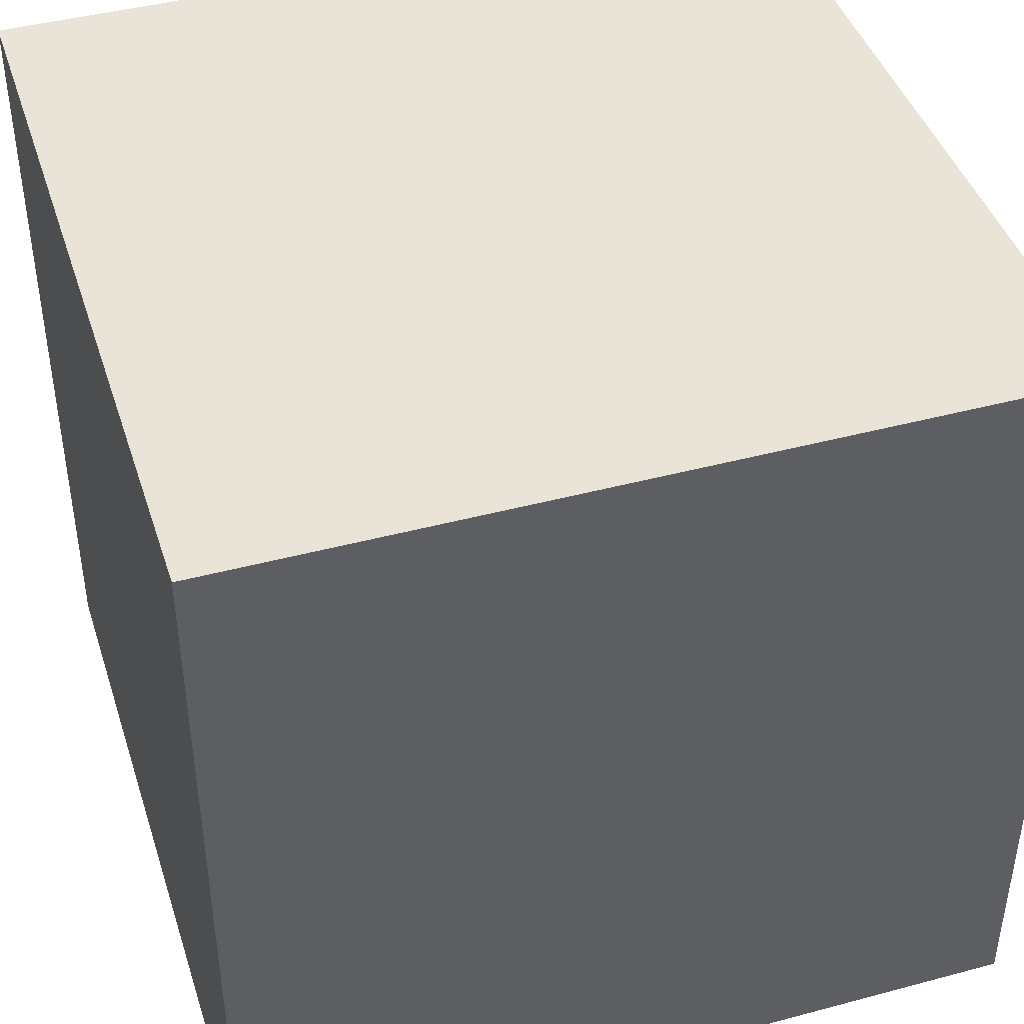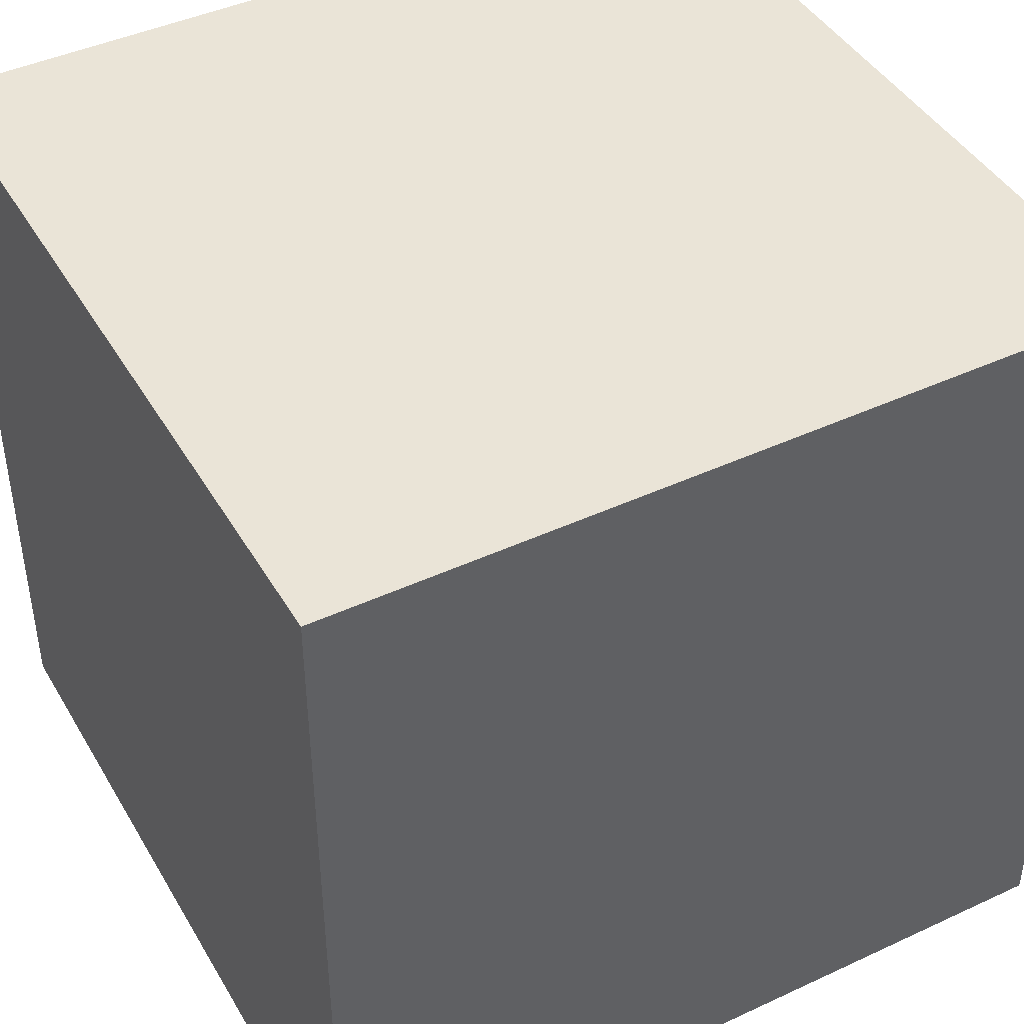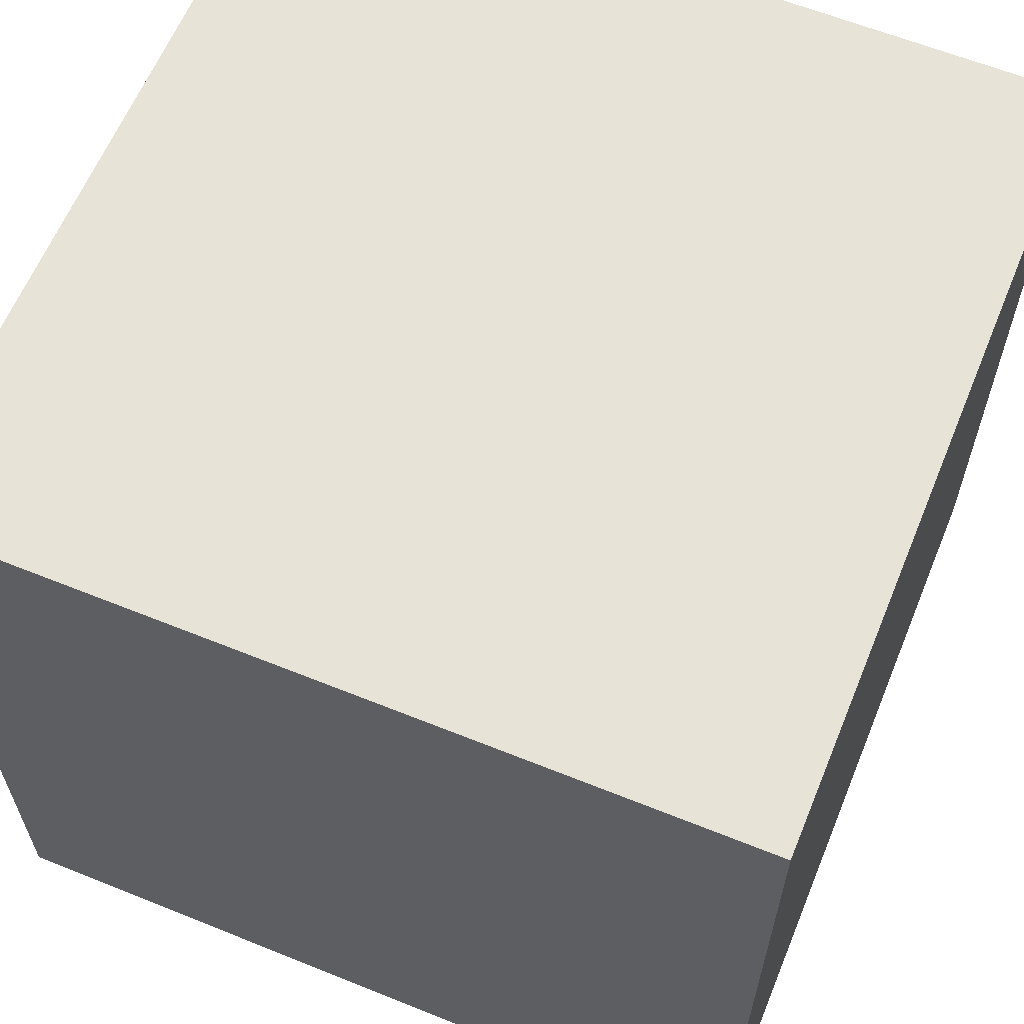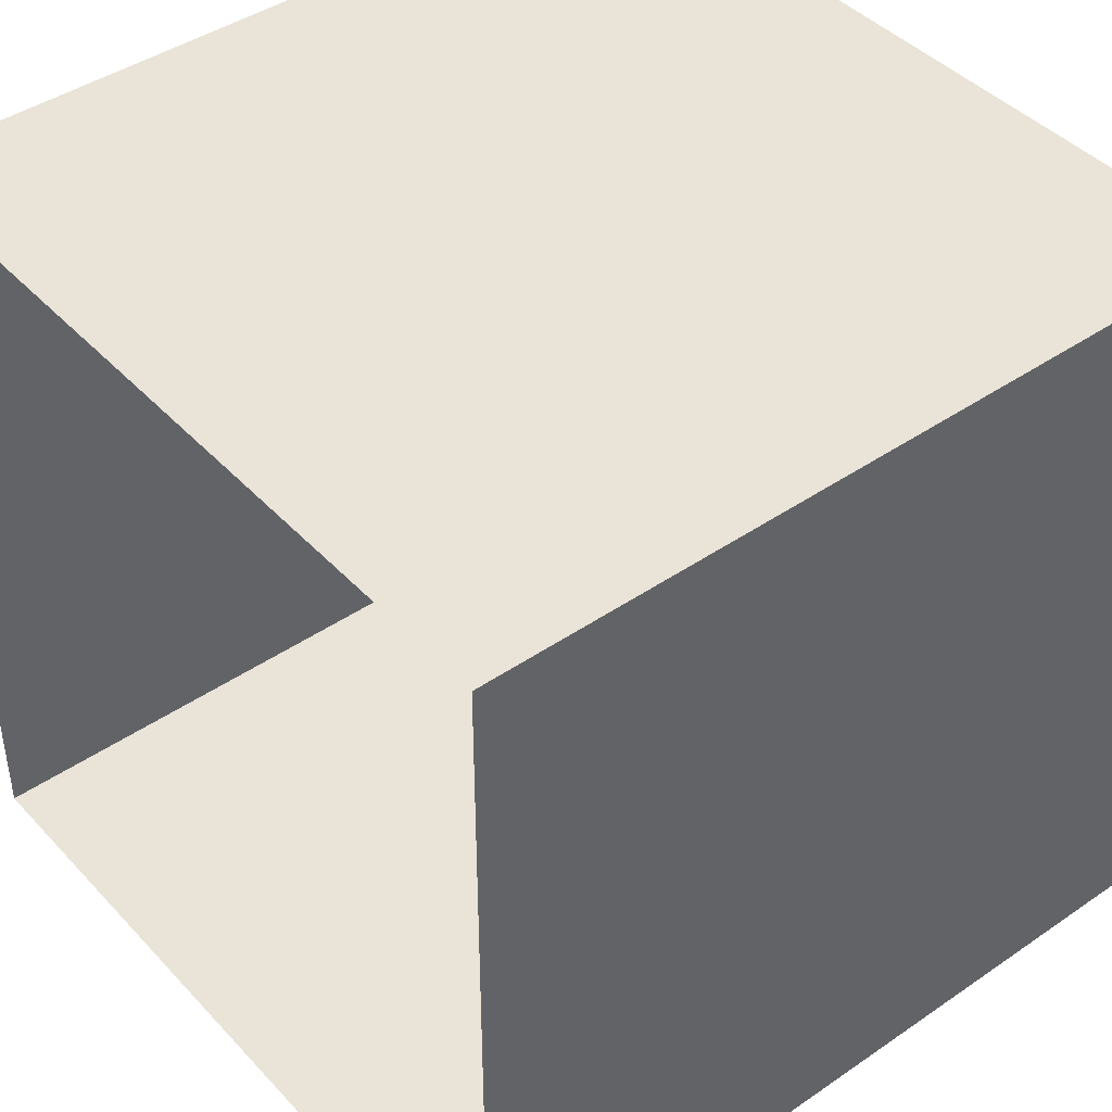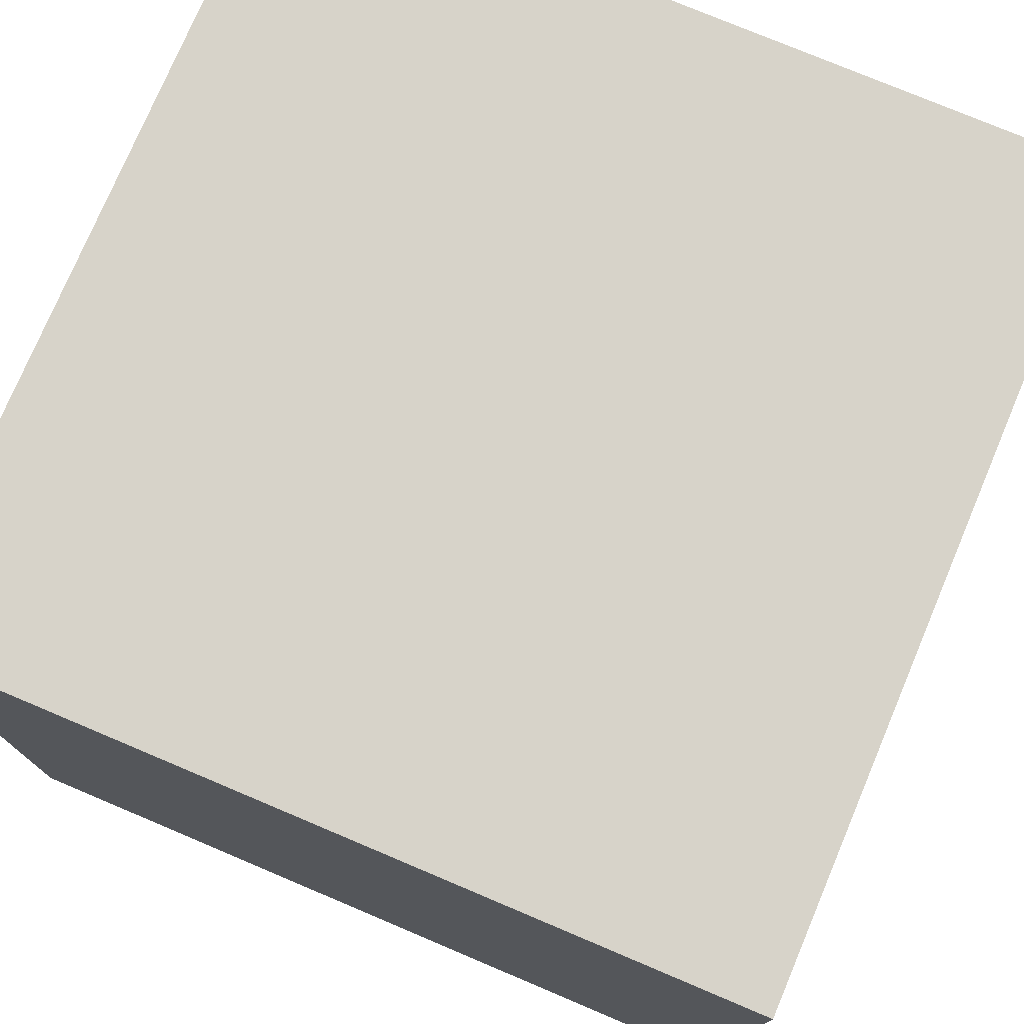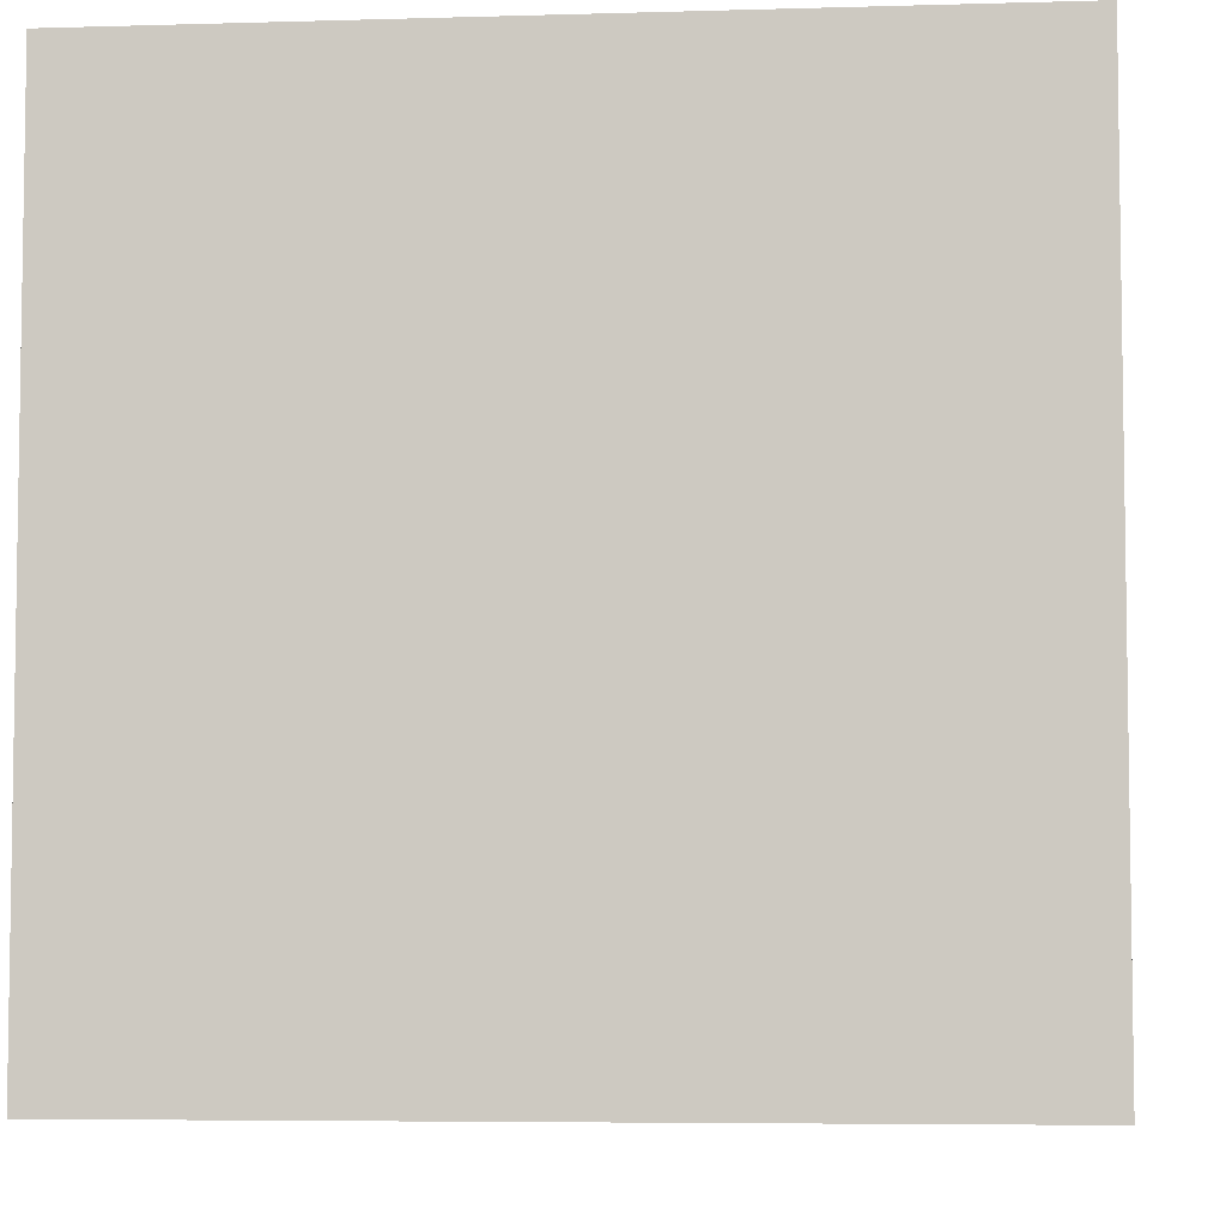
<metadata>
{"format":"obj","ext":"obj","renderer":"f3d","projection":"perspective","resolution":1024,"background":"white","views":[{"elev":43.4,"azim":-107.5,"up":"+Y"},{"elev":43.8,"azim":-118.6,"up":"+Z"},{"elev":62.0,"azim":112.3,"up":"+Y"},{"elev":43.2,"azim":50.9,"up":"+Z"},{"elev":76.2,"azim":112.9,"up":"+Z"},{"elev":-5.6,"azim":95.2,"up":"+Y"}]}
</metadata>
<code>
o Default
v -0.5 1 0.5 1 1 1
v 0.5 1 -0.5 1 1 1
v -0.5 1 -0.5 1 1 1
v 0.5 1 0.5 1 1 1
v 0.5 0 0.5 1 1 1
v 0.5 0 -0.5 1 1 1
v -0.5 0 -0.5 1 1 1
v -0.5 0 0.5 1 1 1
g Enemy Tower
f 1 2 3
f 1 4 2
f 5 2 4
f 5 6 2
f 6 3 2
f 6 7 3
f 7 1 3
f 7 8 1
f 8 4 1
f 8 5 4

</code>
